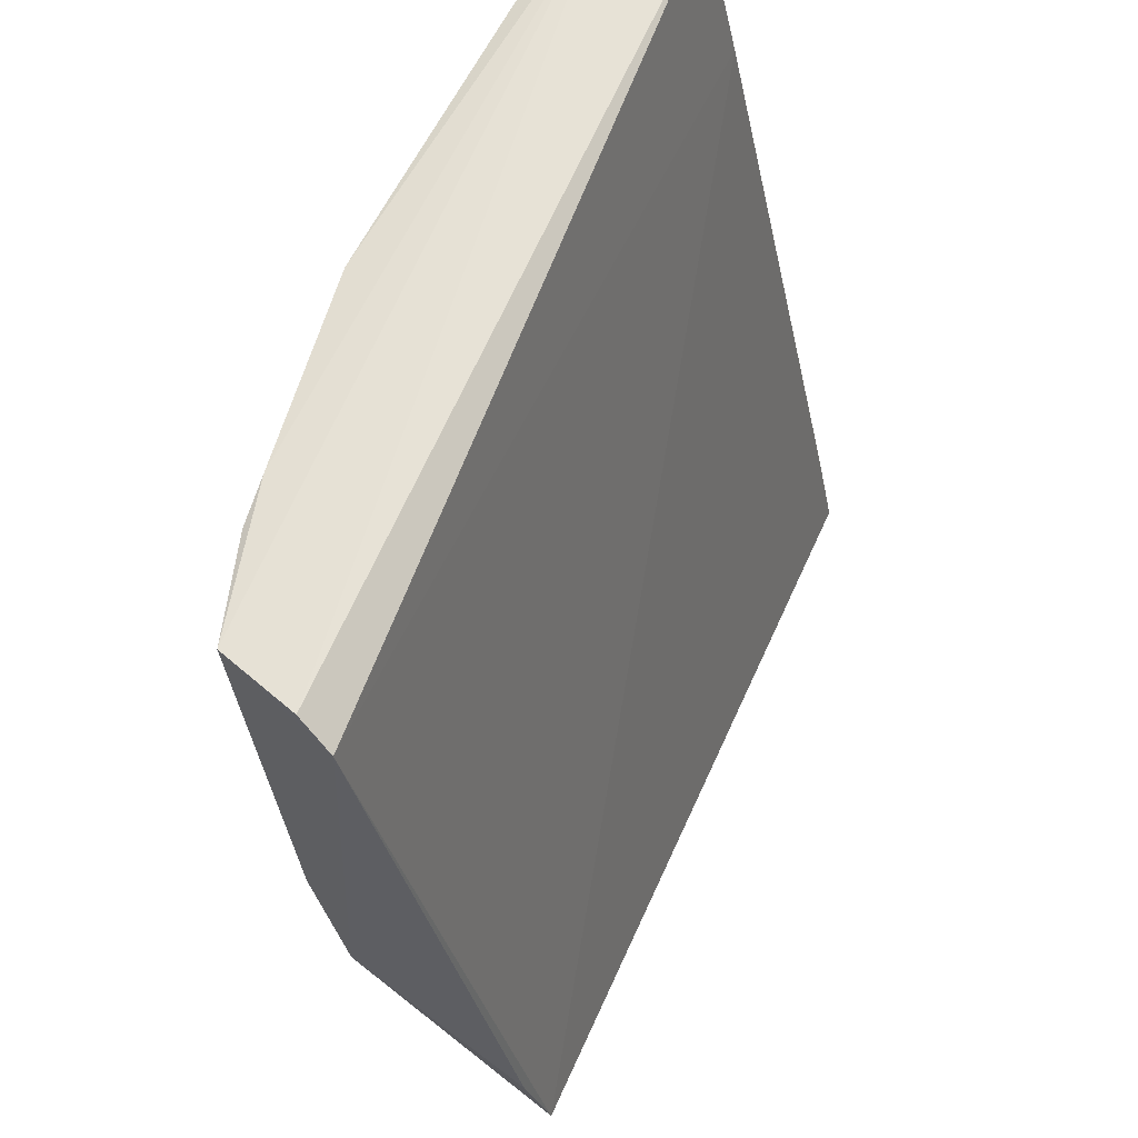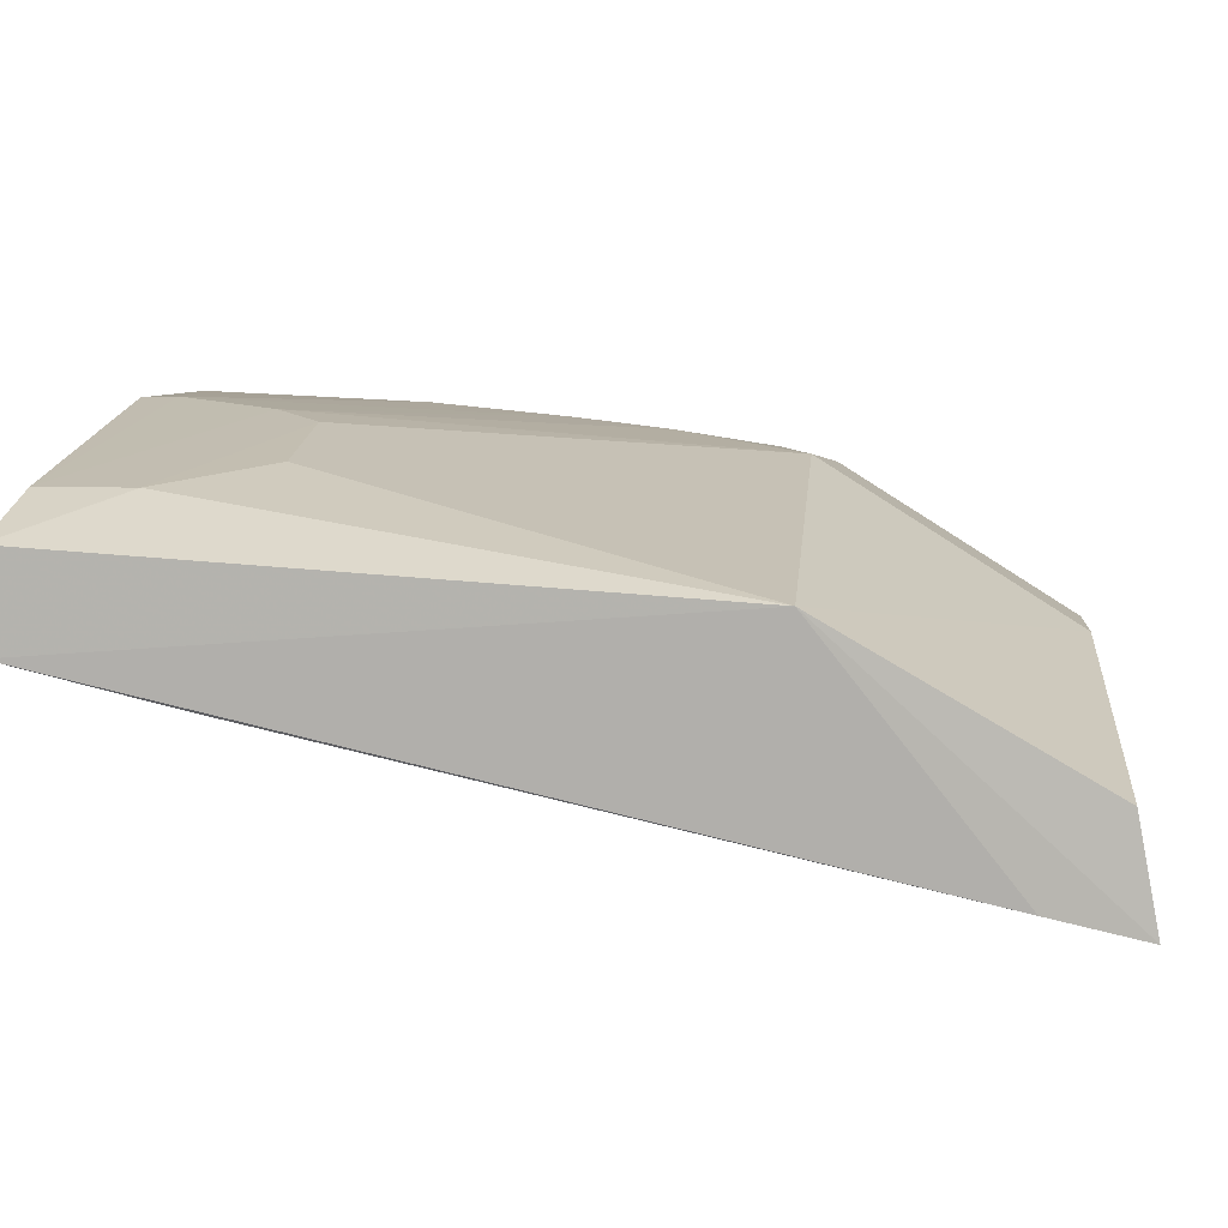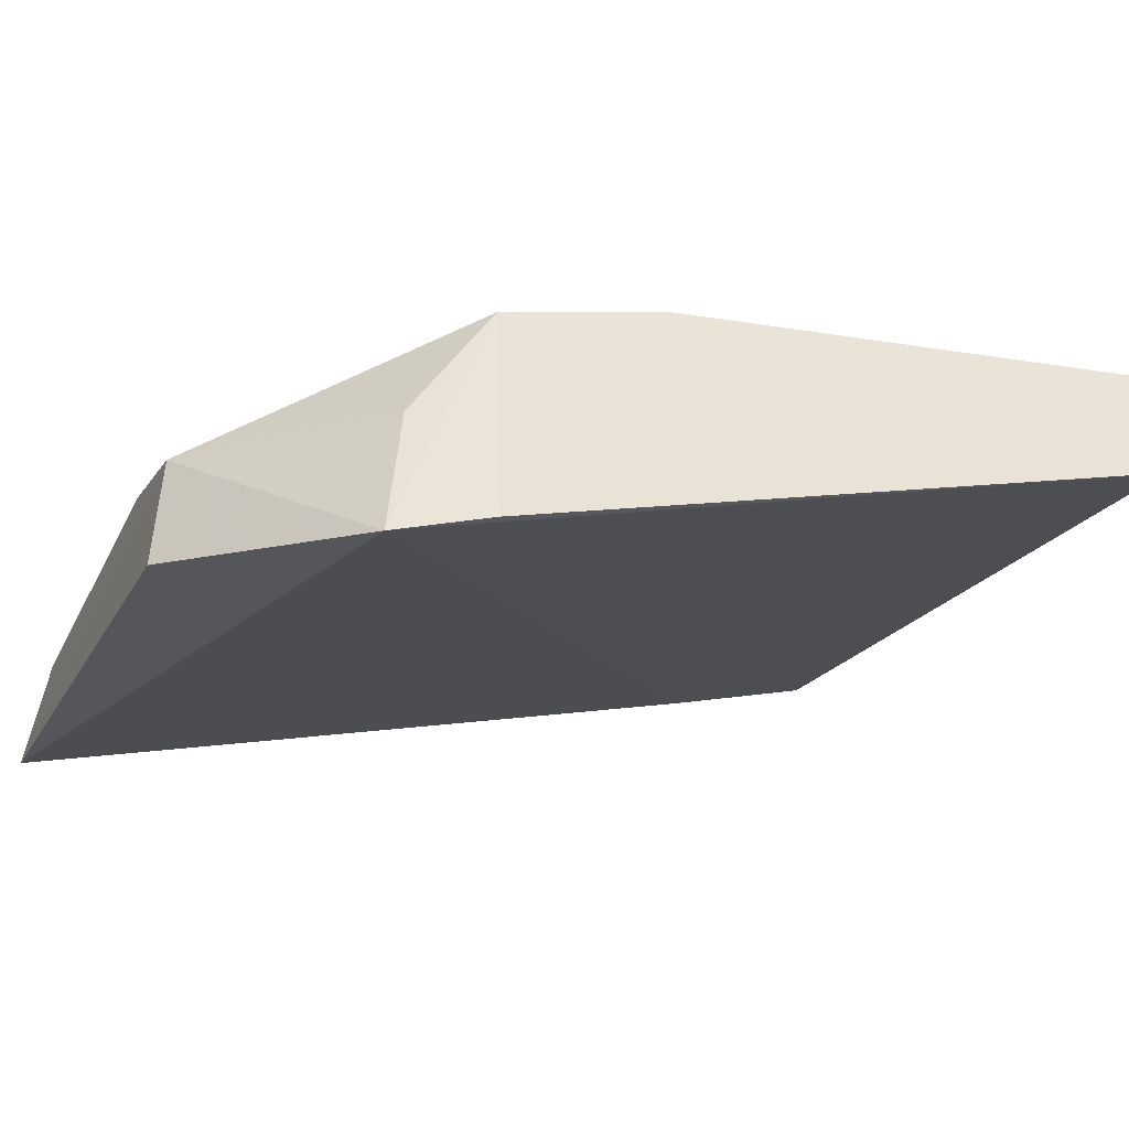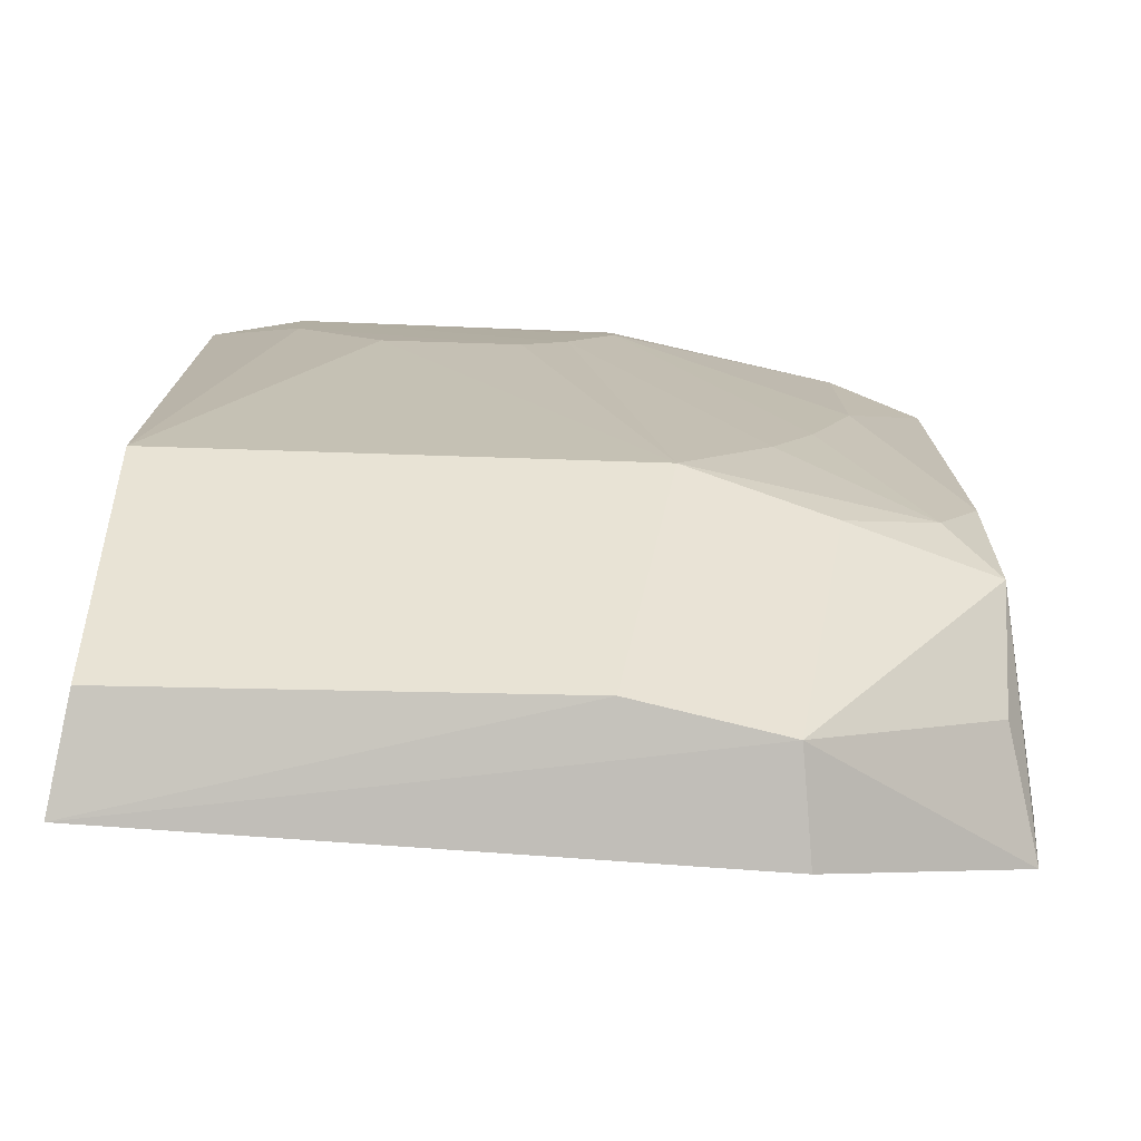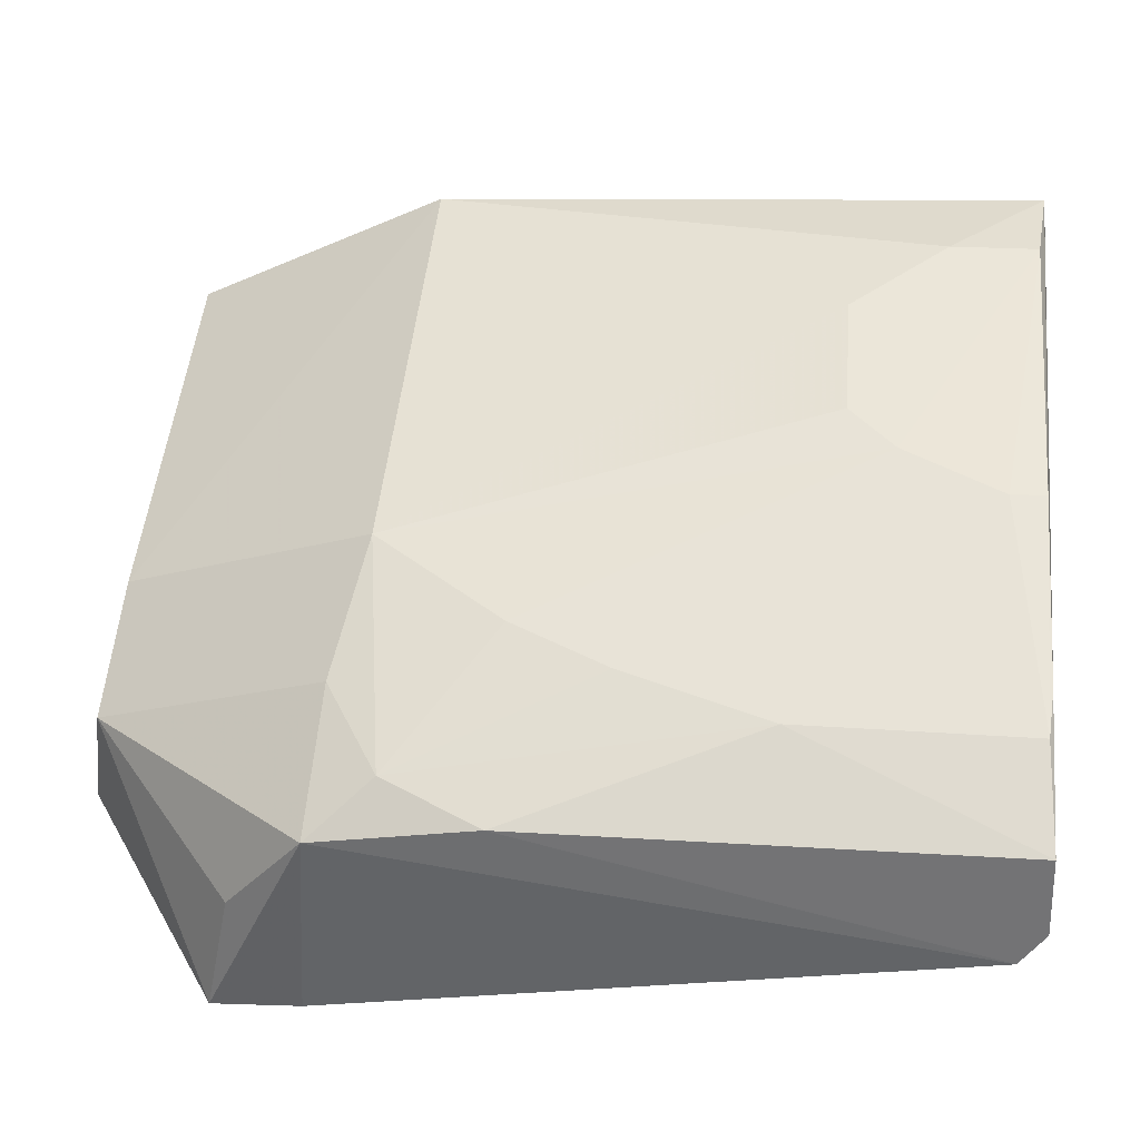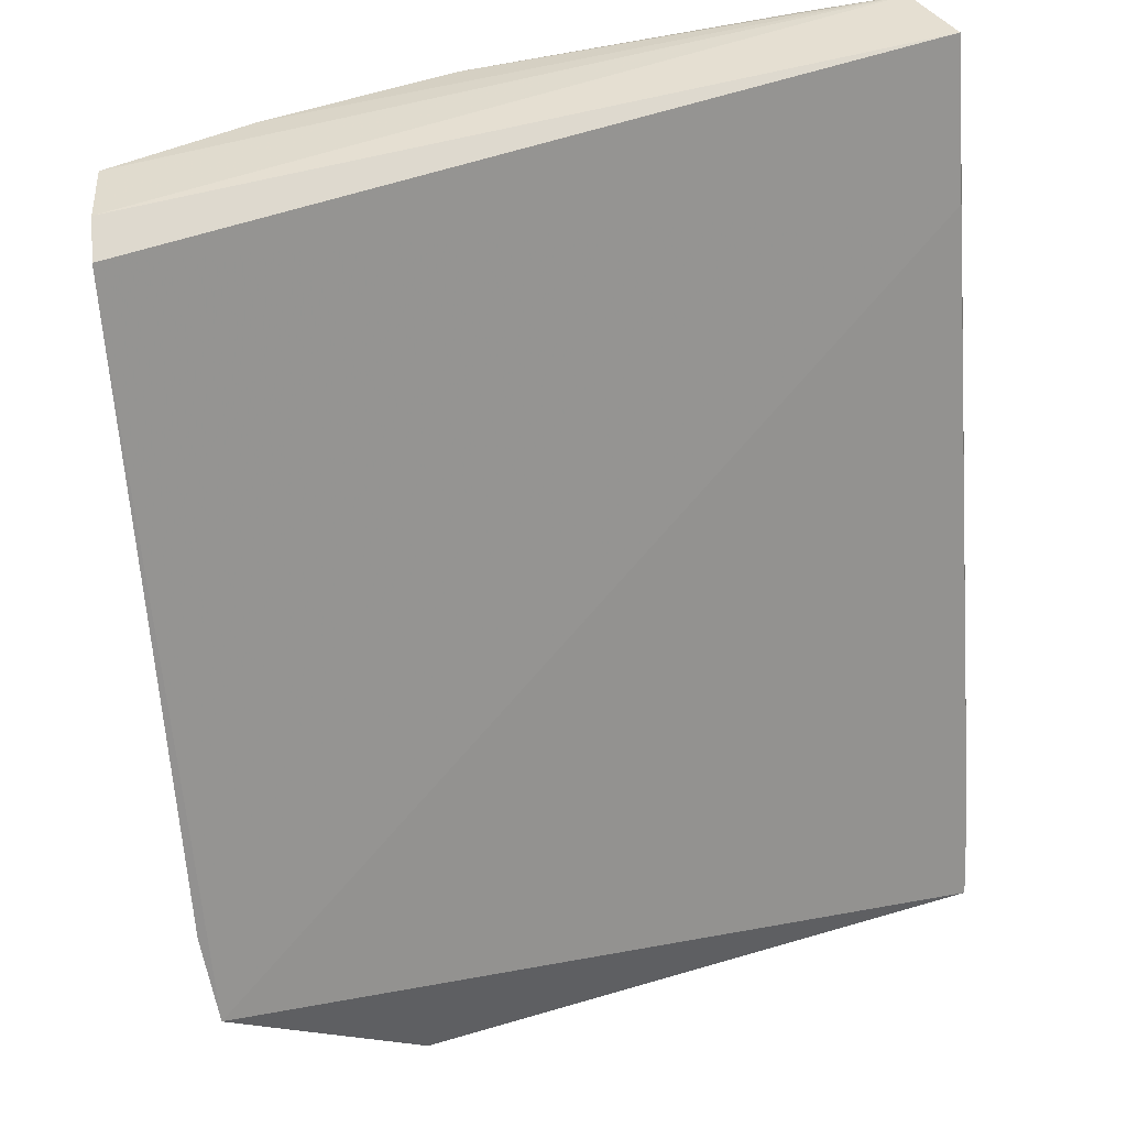
<metadata>
{"format":"obj","ext":"obj","renderer":"f3d","projection":"perspective","resolution":1024,"background":"white","views":[{"elev":62.9,"azim":-62.9,"up":"+Z"},{"elev":17.0,"azim":94.7,"up":"+Y"},{"elev":-24.0,"azim":-110.8,"up":"+Y"},{"elev":-79.3,"azim":178.1,"up":"+Z"},{"elev":48.1,"azim":-85.1,"up":"+Y"},{"elev":37.6,"azim":-19.1,"up":"+Z"}]}
</metadata>
<code>
v 0.01742 0.1032 0.146
v 0.01818 0.09749 0.146
v 0.01803 0.08418 0.08762
v -0.02019 0.08944 0.08873
v -0.03418 0.09376 0.1455
v 0.01694 0.1008 0.1059
v -0.03426 0.08046 0.09727
v 0.01692 0.091 0.08901
v -0.01092 0.1044 0.1427
v 0.01827 0.08562 0.09366
v 0.01809 0.09501 0.1358
v -0.03474 0.09158 0.144
v -0.03256 0.09525 0.1037
v -0.02093 0.08263 0.08795
v -0.01069 0.09138 0.08897
v -0.02331 0.1019 0.1451
v 0.004629 0.1045 0.1332
v -0.03232 0.08843 0.09872
v -0.03239 0.09744 0.1141
v -0.03488 0.08193 0.1031
v -0.014 0.1009 0.1055
v -0.03283 0.09896 0.1452
v -0.01071 0.1044 0.1449
v 0.01072 0.1045 0.1395
v -0.02932 0.09769 0.1077
v -0.004638 0.1045 0.1332
v -0.02626 0.1009 0.13
v -0.02325 0.09824 0.104
v -0.02639 0.1014 0.1448
v 0.01098 0.1045 0.1453
v -0.007701 0.1045 0.1362
v -0.02003 0.1009 0.1141
v -0.023 0.1008 0.1205
f 5 2 1
f 6 1 2
f 8 6 3
f 10 6 2
f 10 3 6
f 11 7 3
f 11 10 2
f 11 3 10
f 12 2 5
f 12 11 2
f 12 7 11
f 14 7 4
f 14 4 3
f 14 3 7
f 15 8 3
f 15 3 4
f 15 6 8
f 18 13 4
f 18 4 7
f 18 7 13
f 19 13 12
f 20 13 7
f 20 7 12
f 20 12 13
f 21 6 15
f 21 17 6
f 22 5 1
f 22 1 16
f 22 19 12
f 22 12 5
f 23 16 1
f 24 1 6
f 24 6 17
f 25 13 19
f 26 17 21
f 26 24 17
f 27 25 19
f 27 19 22
f 28 4 13
f 28 25 21
f 28 13 25
f 28 21 15
f 28 15 4
f 29 23 9
f 29 16 23
f 29 9 27
f 29 27 22
f 29 22 16
f 30 23 1
f 30 1 24
f 30 9 23
f 30 24 26
f 31 26 21
f 31 30 26
f 31 9 30
f 32 21 25
f 32 31 21
f 33 32 25
f 33 25 27
f 33 27 9
f 33 9 31
f 33 31 32

</code>
